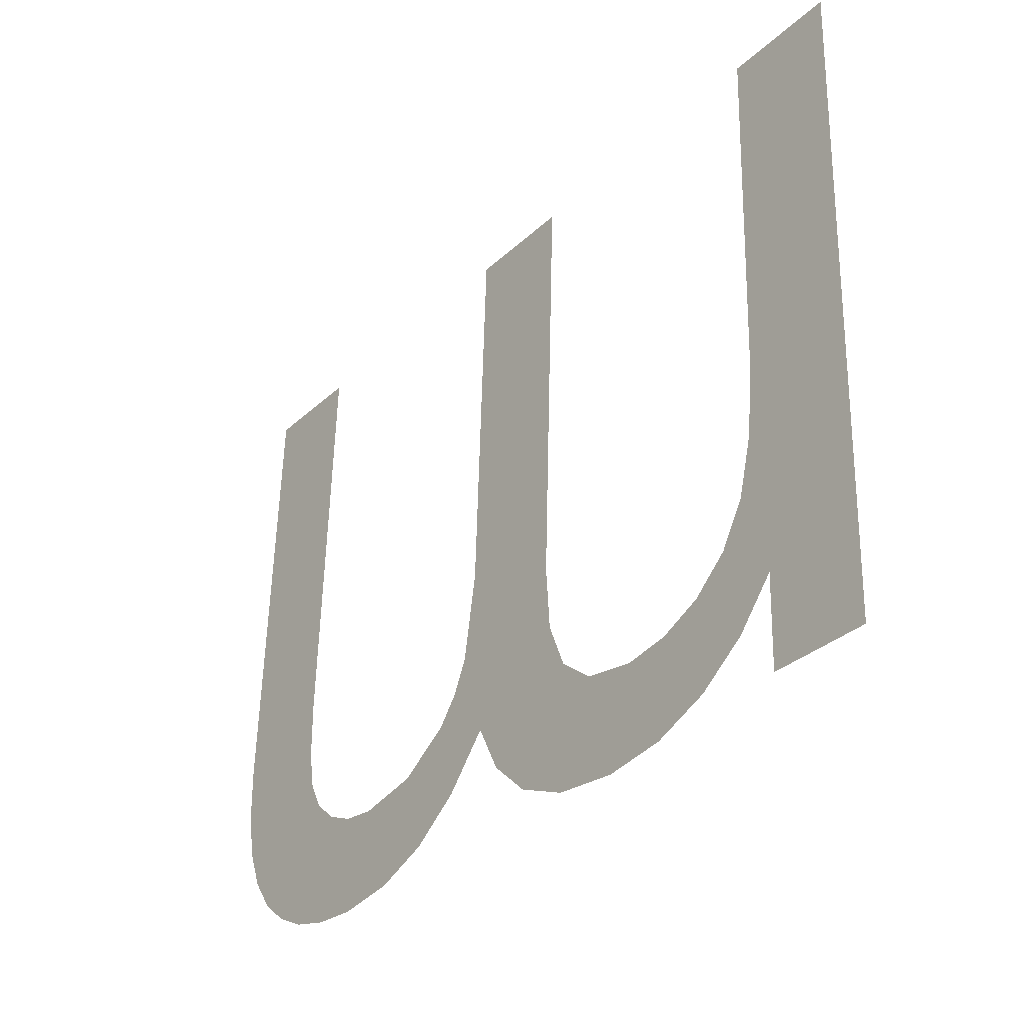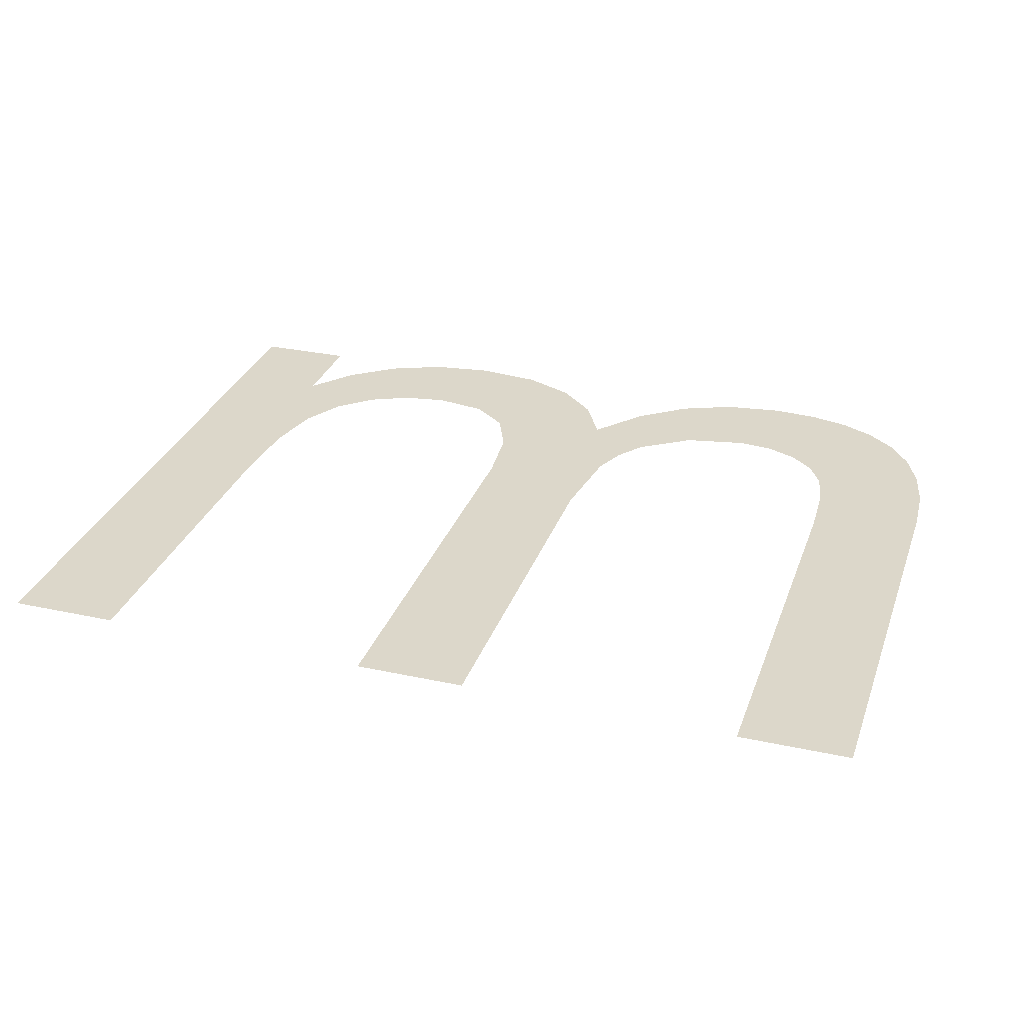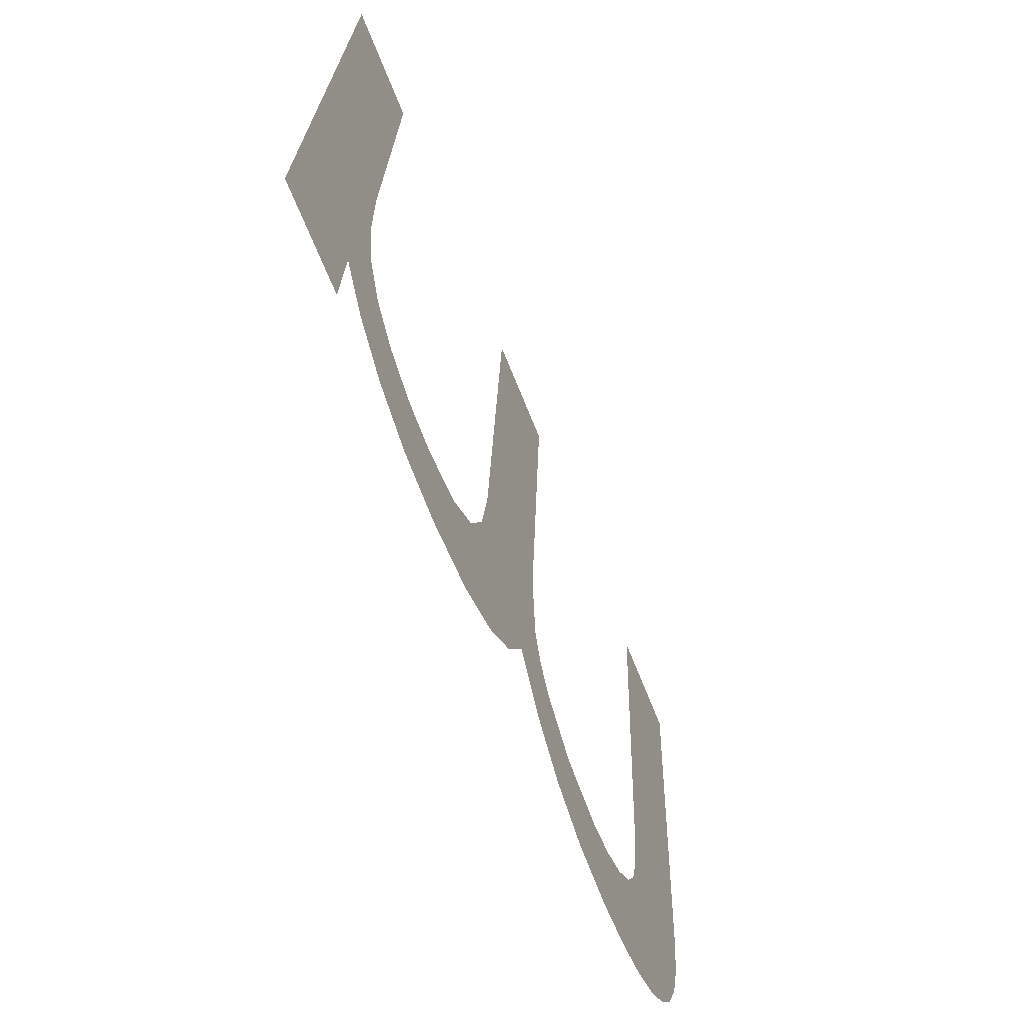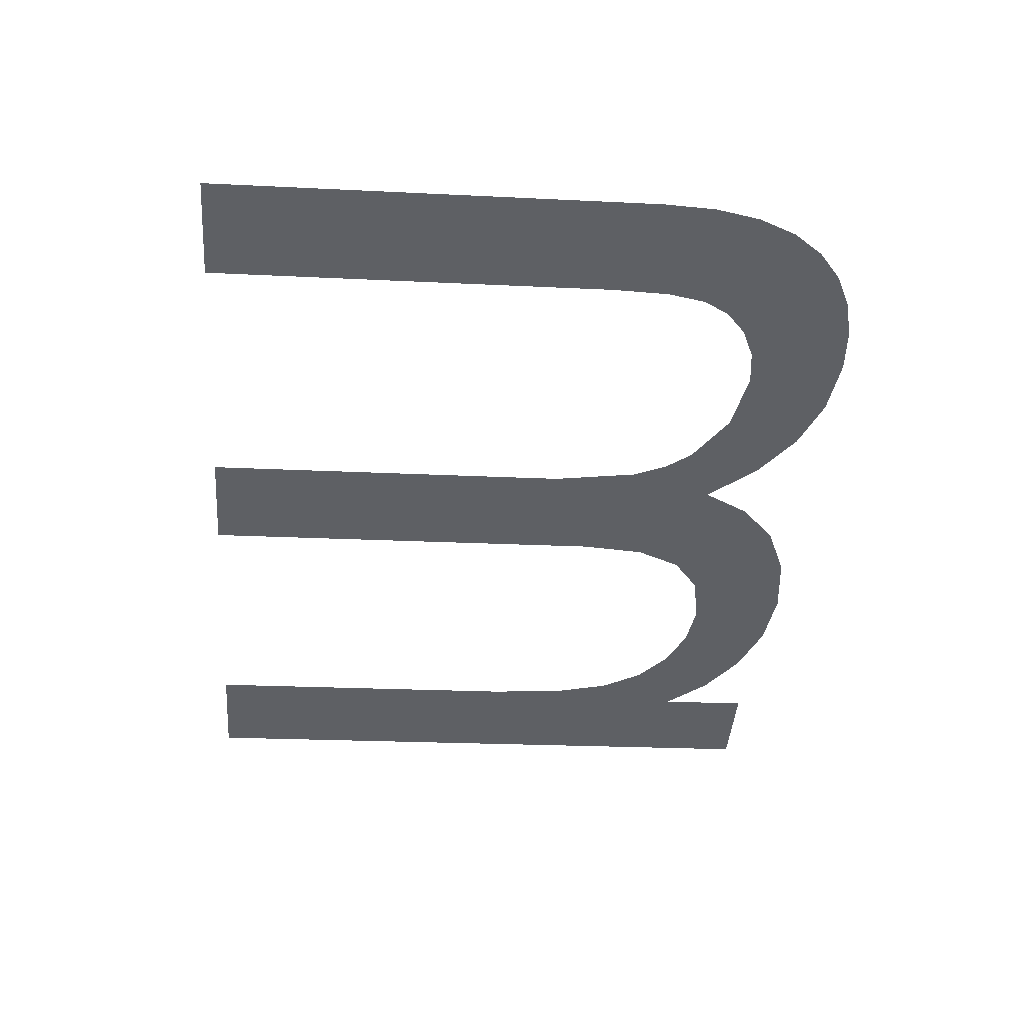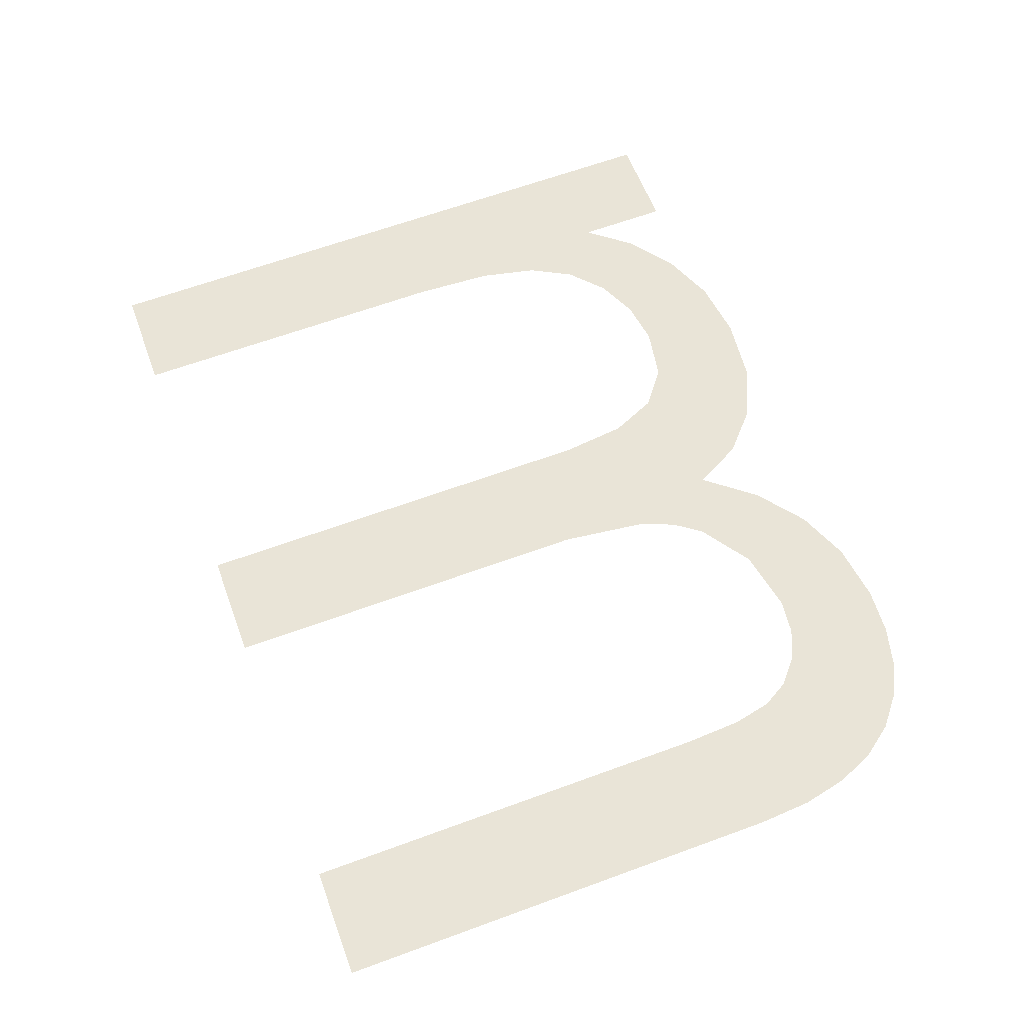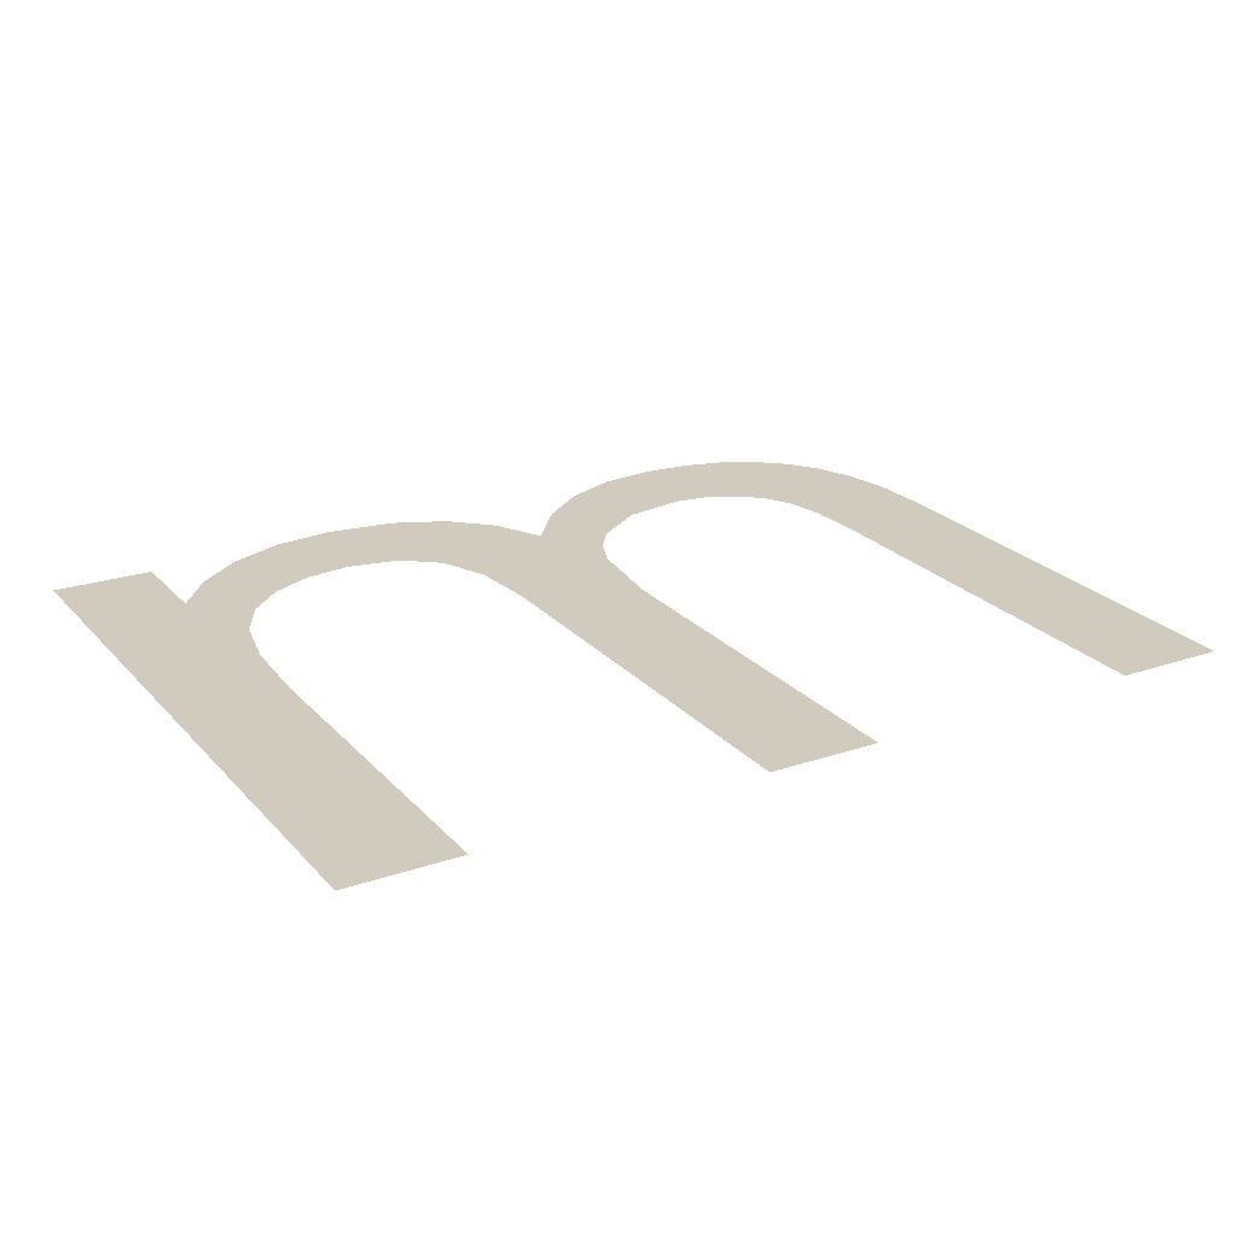
<metadata>
{"format":"obj","ext":"obj","renderer":"f3d","projection":"perspective","resolution":1024,"background":"white","views":[{"elev":-31.9,"azim":-128.1,"up":"+Z"},{"elev":29.1,"azim":18.0,"up":"+Y"},{"elev":-67.3,"azim":-68.3,"up":"+Z"},{"elev":-43.5,"azim":85.5,"up":"+Y"},{"elev":59.4,"azim":69.8,"up":"+Y"},{"elev":22.0,"azim":-30.9,"up":"+Y"}]}
</metadata>
<code>
o mesh116/mesh116-geometry#mesh116-geometry
v 0.5425 -0.1833 0.6874
v 0.5415 -0.1836 0.6962
v 0.5408 -0.1834 0.6893
v 0.542 -0.1835 0.6928
v 0.5415 -0.184 0.7112
v 0.5425 -0.1835 0.6915
v 0.5398 -0.1834 0.6874
v 0.5444 -0.1833 0.686
v 0.5383 -0.1833 0.686
v 0.5433 -0.1834 0.6904
v 0.5371 -0.184 0.7112
v 0.5454 -0.1834 0.6891
v 0.5371 -0.1836 0.6945
v 0.5465 -0.1833 0.6851
v 0.5369 -0.1835 0.6919
v 0.5479 -0.1834 0.6886
v 0.5362 -0.1833 0.6851
v 0.5488 -0.1833 0.6848
v 0.5361 -0.1834 0.6901
v 0.5493 -0.1834 0.6888
v 0.5347 -0.1834 0.689
v 0.5506 -0.1833 0.685
v 0.5335 -0.1833 0.6848
v 0.5505 -0.1834 0.6893
v 0.5326 -0.1834 0.6886
v 0.5514 -0.1834 0.6901
v 0.5311 -0.1833 0.6851
v 0.5522 -0.1833 0.6854
v 0.5308 -0.1834 0.6889
v 0.552 -0.1835 0.6912
v 0.5292 -0.1834 0.6896
v 0.5524 -0.1835 0.6927
v 0.5289 -0.1833 0.686
v 0.5536 -0.1833 0.686
v 0.5278 -0.1834 0.6908
v 0.5525 -0.1836 0.695
v 0.5271 -0.1833 0.6873
v 0.5525 -0.184 0.7112
v 0.5269 -0.1835 0.6924
v 0.5568 -0.184 0.7112
v 0.5263 -0.1836 0.6947
v 0.5547 -0.1833 0.6869
v 0.5257 -0.1834 0.689
v 0.5557 -0.1834 0.6882
v 0.5262 -0.1837 0.6978
v 0.5563 -0.1834 0.6897
v 0.5262 -0.184 0.7112
v 0.5567 -0.1835 0.6914
v 0.5218 -0.184 0.7112
v 0.5568 -0.1835 0.6935
v 0.5257 -0.1833 0.6854
v 0.5218 -0.1833 0.6854
f 1 2 3
f 2 1 4
f 3 2 1
f 4 1 2
f 5 3 2
f 2 3 5
f 4 1 6
f 6 1 4
f 5 7 3
f 3 7 5
f 6 1 8
f 8 1 6
f 5 9 7
f 7 9 5
f 6 8 10
f 10 8 6
f 11 9 5
f 5 9 11
f 10 8 12
f 12 8 10
f 13 9 11
f 11 9 13
f 12 8 14
f 14 8 12
f 15 9 13
f 13 9 15
f 12 14 16
f 16 14 12
f 15 17 9
f 9 17 15
f 16 14 18
f 18 14 16
f 19 17 15
f 15 17 19
f 16 18 20
f 20 18 16
f 21 17 19
f 19 17 21
f 20 18 22
f 22 18 20
f 21 23 17
f 17 23 21
f 20 22 24
f 24 22 20
f 25 23 21
f 21 23 25
f 24 22 26
f 26 22 24
f 25 27 23
f 23 27 25
f 26 22 28
f 28 22 26
f 29 27 25
f 25 27 29
f 26 28 30
f 30 28 26
f 31 27 29
f 29 27 31
f 30 28 32
f 32 28 30
f 31 33 27
f 27 33 31
f 32 28 34
f 34 28 32
f 35 33 31
f 31 33 35
f 32 34 36
f 36 34 32
f 35 37 33
f 33 37 35
f 36 34 38
f 38 34 36
f 39 37 35
f 35 37 39
f 38 34 40
f 40 34 38
f 41 37 39
f 39 37 41
f 40 34 42
f 42 34 40
f 41 43 37
f 37 43 41
f 40 42 44
f 44 42 40
f 43 41 45
f 45 41 43
f 40 44 46
f 46 44 40
f 47 43 45
f 45 43 47
f 40 46 48
f 48 46 40
f 49 43 47
f 47 43 49
f 40 48 50
f 50 48 40
f 49 51 43
f 43 51 49
f 51 49 52
f 52 49 51

</code>
